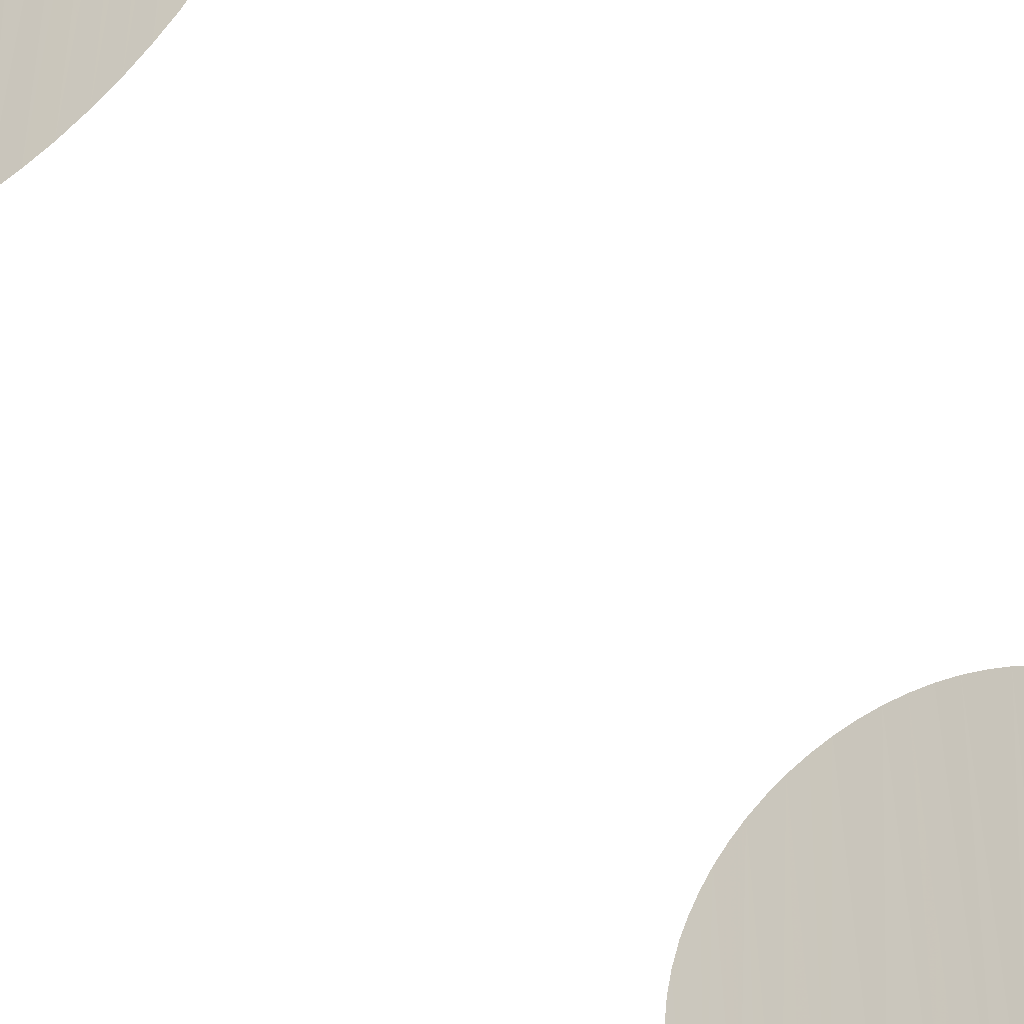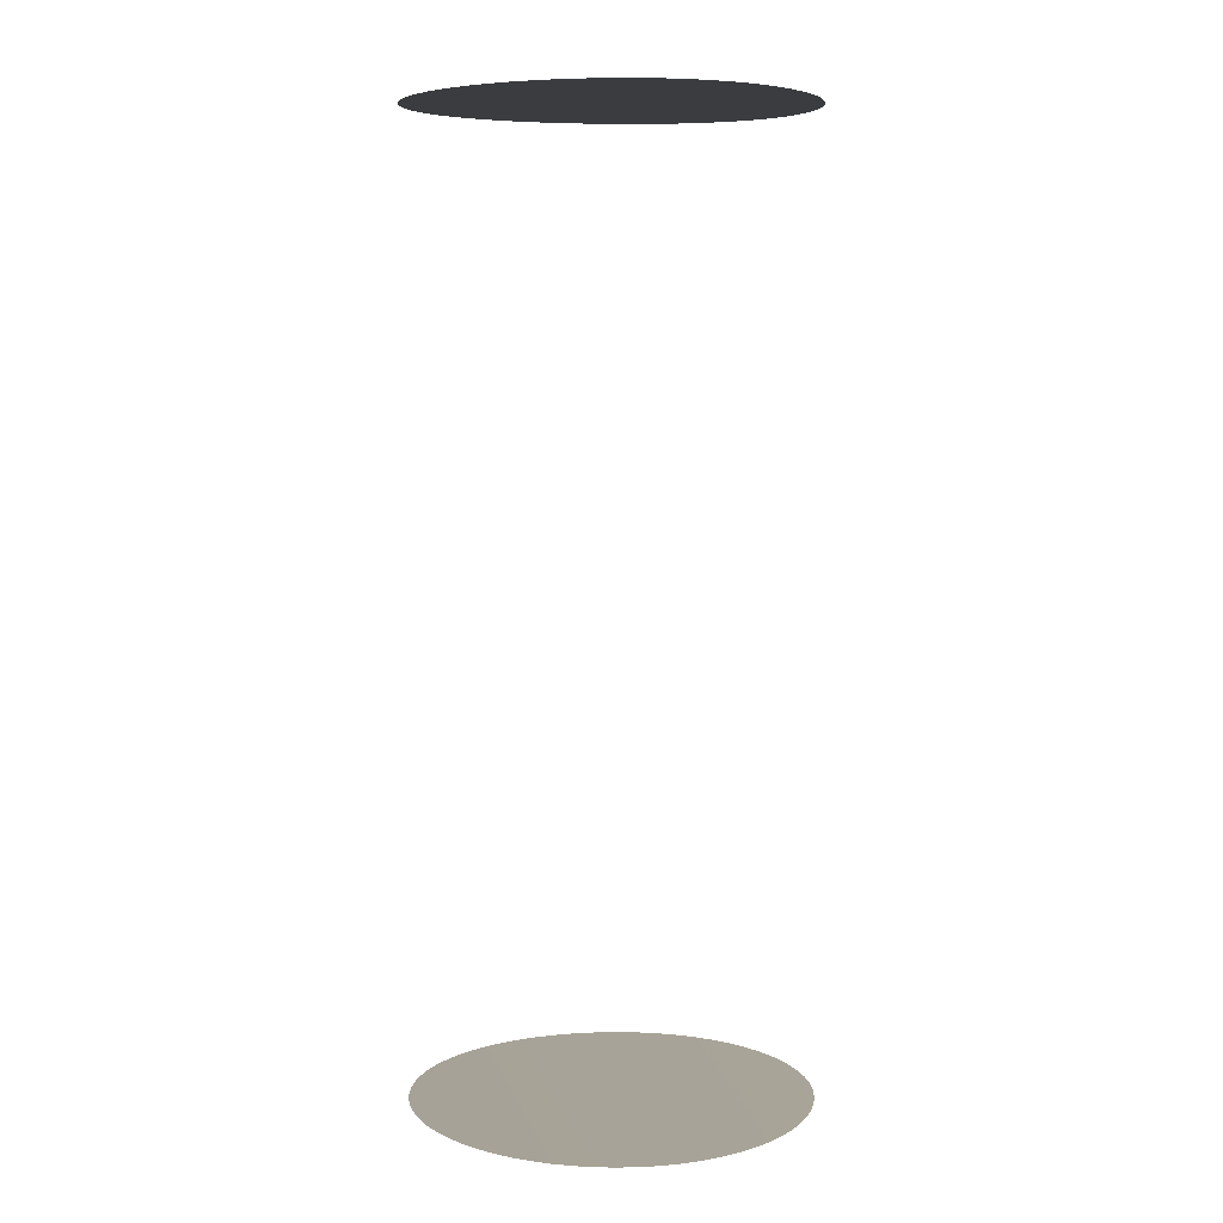
<metadata>
{"format":"obj","ext":"obj","renderer":"f3d","projection":"perspective","resolution":1024,"background":"white","views":[{"elev":-41.6,"azim":-146.4,"up":"+Z"},{"elev":6.8,"azim":169.1,"up":"+Y"}]}
</metadata>
<code>
v -0.000241 -0.06162 0.02842
v 0.001984 -0.06161 0.02842
v 0.001505 -0.06161 0.07956
v -0.00102 -0.0616 0.07952
v 0.004021 -0.06161 0.07936
v 0.004795 -0.06159 0.02875
v 0.006971 -0.06157 0.02919
v 0.006506 -0.06161 0.0789
v 0.008932 -0.0616 0.0782
v 0.009662 -0.06154 0.03005
v 0.01201 -0.06151 0.03106
v 0.01127 -0.06159 0.07726
v 0.01358 -0.06157 0.07608
v 0.01417 -0.06148 0.03227
v 0.01624 -0.06145 0.0337
v 0.01562 -0.06155 0.07472
v 0.01766 -0.06152 0.07311
v 0.01815 -0.06142 0.03534
v 0.01989 -0.06139 0.03714
v 0.01939 -0.06149 0.07139
v 0.02106 -0.06146 0.06942
v 0.02144 -0.06136 0.0391
v 0.0228 -0.06134 0.0412
v 0.02242 -0.06143 0.0674
v 0.02363 -0.0614 0.0652
v 0.02394 -0.06132 0.04343
v 0.02486 -0.06131 0.04575
v 0.02454 -0.06137 0.06315
v 0.02537 -0.06135 0.06052
v 0.02555 -0.0613 0.04815
v 0.02599 -0.0613 0.05061
v 0.0259 -0.06133 0.05808
v 0.02617 -0.06131 0.05559
v 0.02621 -0.0613 0.0531
v -0.005245 -0.06163 0.02908
v -0.002761 -0.06163 0.02862
v -0.003527 -0.06158 0.07924
v -0.005992 -0.06156 0.0787
v -0.007674 -0.06162 0.02979
v -0.00826 -0.06154 0.07799
v -0.0107 -0.06151 0.07693
v -0.009912 -0.0616 0.03066
v -0.01226 -0.06158 0.03189
v -0.0129 -0.06147 0.07571
v -0.01496 -0.06144 0.07427
v -0.01438 -0.06155 0.03326
v -0.01634 -0.06152 0.03484
v -0.01688 -0.06141 0.07266
v -0.01861 -0.06138 0.07085
v -0.01805 -0.06149 0.03649
v -0.01975 -0.06146 0.03853
v -0.02017 -0.06135 0.06889
v -0.02152 -0.06133 0.06679
v -0.02117 -0.06142 0.04059
v -0.02238 -0.06139 0.04279
v -0.02267 -0.06131 0.06457
v -0.02359 -0.06129 0.06225
v -0.02337 -0.06136 0.0451
v -0.02412 -0.06133 0.04748
v -0.02427 -0.06128 0.05985
v -0.02474 -0.06128 0.0574
v -0.02463 -0.06131 0.04993
v -0.02494 -0.06128 0.05491
v -0.02491 -0.06129 0.05241
v -0.000241 0.06152 0.02842
v -0.00102 0.0615 0.07952
v 0.001505 0.06151 0.07956
v 0.001984 0.06151 0.02842
v -0.005245 0.06153 0.02908
v -0.005992 0.06146 0.0787
v -0.003527 0.06148 0.07924
v -0.002761 0.06153 0.02862
v -0.007674 0.06152 0.02979
v -0.009912 0.0615 0.03066
v -0.0107 0.06141 0.07693
v -0.00826 0.06144 0.07799
v -0.01226 0.06148 0.03189
v -0.01438 0.06146 0.03326
v -0.01496 0.06134 0.07427
v -0.0129 0.06137 0.07571
v -0.01634 0.06142 0.03484
v -0.01805 0.06139 0.03649
v -0.01861 0.06128 0.07085
v -0.01688 0.06131 0.07266
v -0.01975 0.06136 0.03853
v -0.02117 0.06132 0.04059
v -0.02152 0.06123 0.06679
v -0.02017 0.06125 0.06889
v -0.02238 0.06129 0.04279
v -0.02337 0.06126 0.0451
v -0.02359 0.06119 0.06225
v -0.02267 0.06121 0.06457
v -0.02412 0.06123 0.04748
v -0.02463 0.06121 0.04993
v -0.02474 0.06118 0.0574
v -0.02427 0.06118 0.05985
v -0.02491 0.06119 0.05241
v -0.02494 0.06118 0.05491
v 0.004021 0.06151 0.07936
v 0.006506 0.06151 0.0789
v 0.006971 0.06147 0.02919
v 0.004795 0.06149 0.02875
v 0.008932 0.0615 0.0782
v 0.01127 0.06149 0.07726
v 0.01201 0.06141 0.03106
v 0.009662 0.06144 0.03005
v 0.01358 0.06146 0.07608
v 0.01562 0.06144 0.07472
v 0.01624 0.06135 0.0337
v 0.01417 0.06138 0.03227
v 0.01766 0.06142 0.07311
v 0.01939 0.06139 0.07139
v 0.01989 0.06129 0.03714
v 0.01815 0.06132 0.03534
v 0.02106 0.06136 0.06942
v 0.02242 0.06133 0.0674
v 0.0228 0.06124 0.0412
v 0.02144 0.06126 0.0391
v 0.02363 0.0613 0.0652
v 0.02454 0.06127 0.06315
v 0.02486 0.06121 0.04575
v 0.02394 0.06122 0.04343
v 0.02537 0.06125 0.06052
v 0.0259 0.06123 0.05808
v 0.02599 0.0612 0.05061
v 0.02555 0.0612 0.04815
v 0.02617 0.06121 0.05559
v 0.02621 0.0612 0.0531
f 1 2 3
f 1 3 4
f 5 6 7
f 5 7 8
f 9 10 11
f 9 11 12
f 13 14 15
f 13 15 16
f 17 18 19
f 17 19 20
f 21 22 23
f 21 23 24
f 25 26 27
f 25 27 28
f 29 30 31
f 29 31 32
f 33 32 31
f 33 31 34
f 27 30 29
f 27 29 28
f 23 26 25
f 23 25 24
f 19 22 21
f 19 21 20
f 15 18 17
f 15 17 16
f 11 14 13
f 11 13 12
f 7 10 9
f 7 9 8
f 2 6 5
f 2 5 3
f 35 36 37
f 35 37 38
f 39 40 41
f 39 41 42
f 43 44 45
f 43 45 46
f 47 48 49
f 47 49 50
f 51 52 53
f 51 53 54
f 55 56 57
f 55 57 58
f 59 60 61
f 59 61 62
f 62 61 63
f 62 63 64
f 58 57 60
f 58 60 59
f 54 53 56
f 54 56 55
f 50 49 52
f 50 52 51
f 46 45 48
f 46 48 47
f 42 41 44
f 42 44 43
f 35 38 40
f 35 40 39
f 36 1 4
f 36 4 37
f 65 66 67
f 65 67 68
f 69 70 71
f 69 71 72
f 73 74 75
f 73 75 76
f 77 78 79
f 77 79 80
f 81 82 83
f 81 83 84
f 85 86 87
f 85 87 88
f 89 90 91
f 89 91 92
f 93 94 95
f 93 95 96
f 94 97 98
f 94 98 95
f 99 100 101
f 99 101 102
f 103 104 105
f 103 105 106
f 107 108 109
f 107 109 110
f 111 112 113
f 111 113 114
f 115 116 117
f 115 117 118
f 119 120 121
f 119 121 122
f 123 124 125
f 123 125 126
f 127 128 125
f 127 125 124
f 117 116 119
f 117 119 122
f 113 112 115
f 113 115 118
f 109 108 111
f 109 111 114
f 105 104 107
f 105 107 110
f 101 100 103
f 101 103 106
f 68 67 99
f 68 99 102
f 72 71 66
f 72 66 65
f 69 73 76
f 69 76 70
f 74 77 80
f 74 80 75
f 78 81 84
f 78 84 79
f 82 85 88
f 82 88 83
f 90 93 96
f 90 96 91
f 86 89 92
f 86 92 87
f 123 126 121
f 123 121 120

</code>
